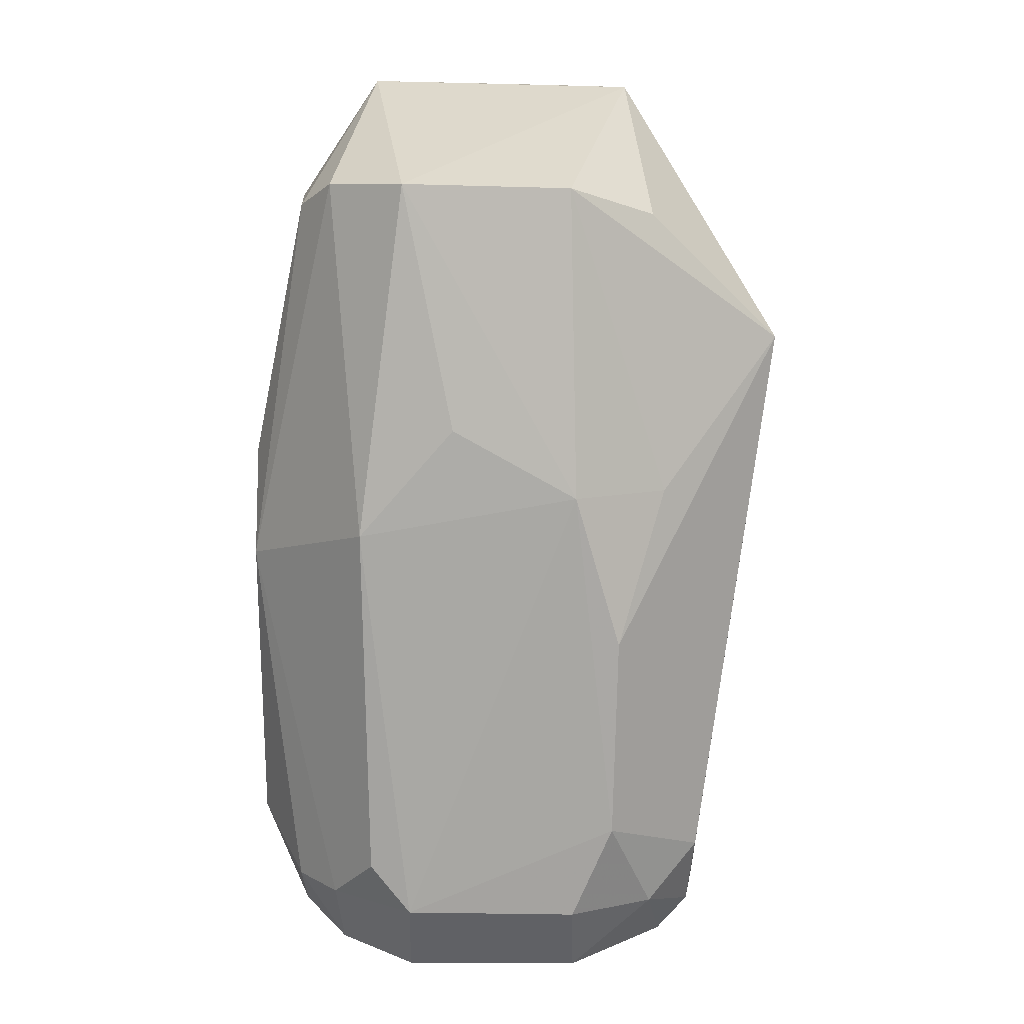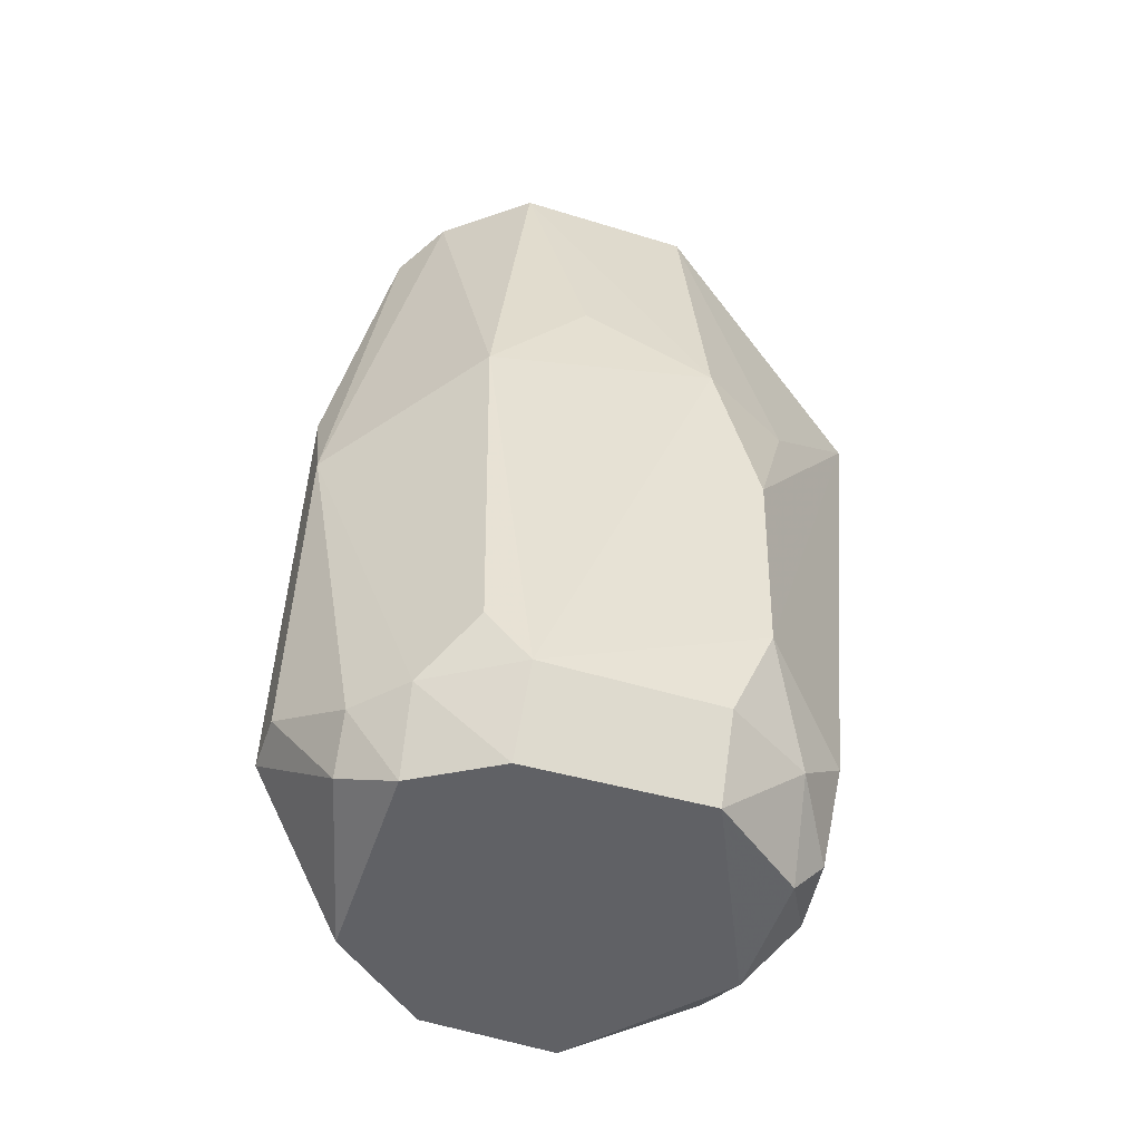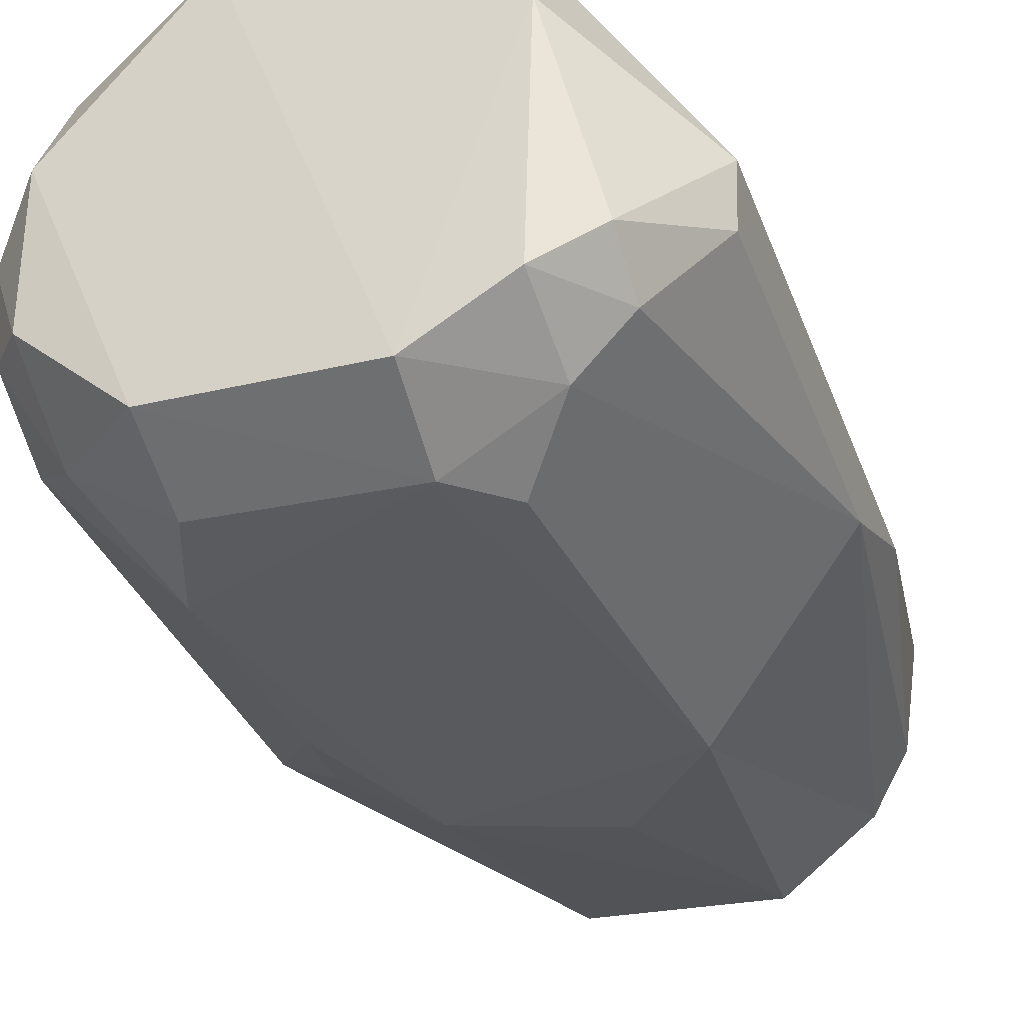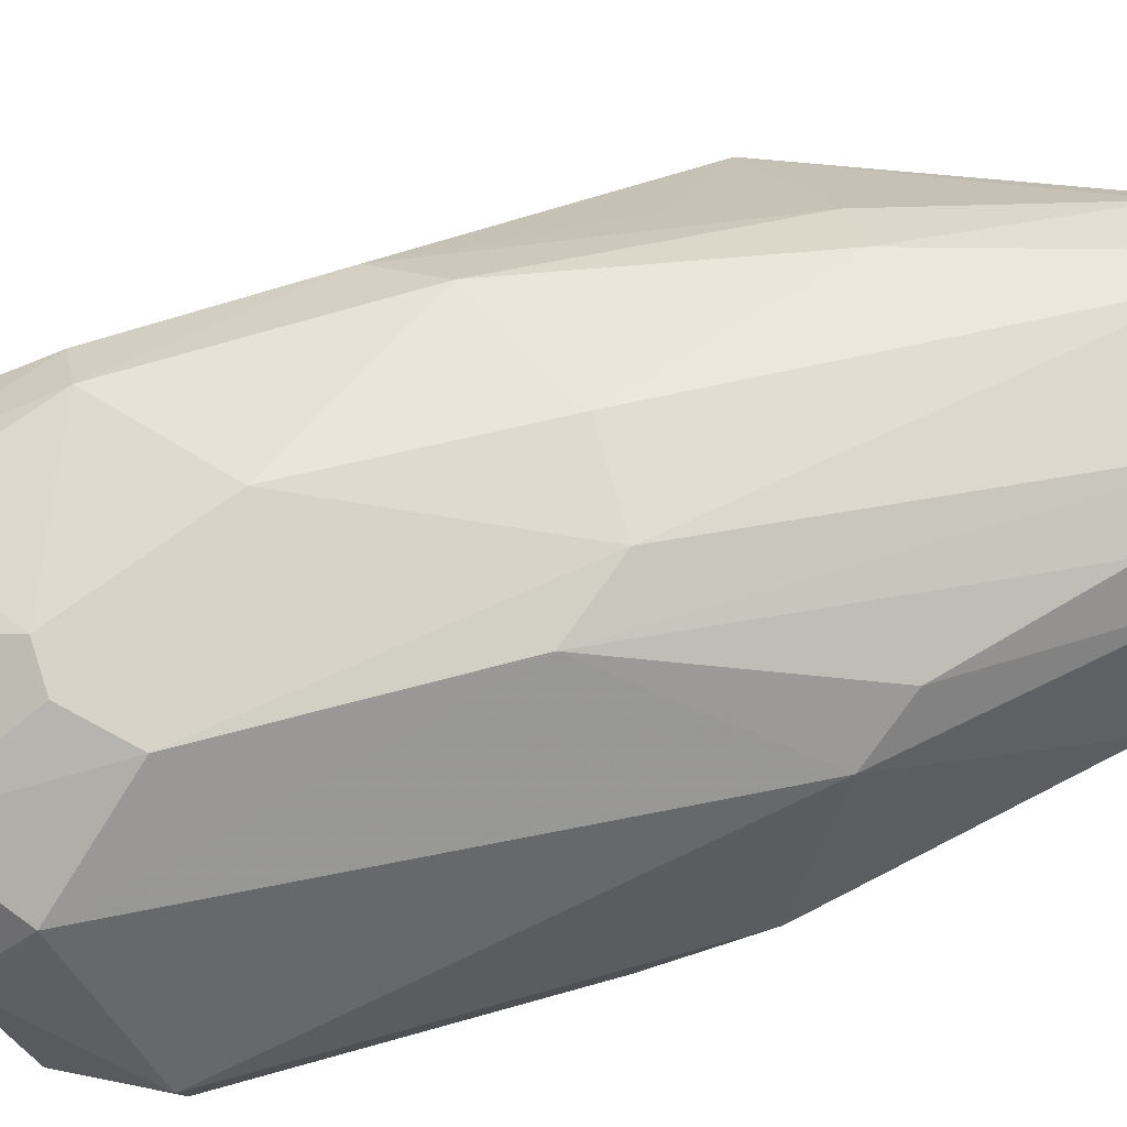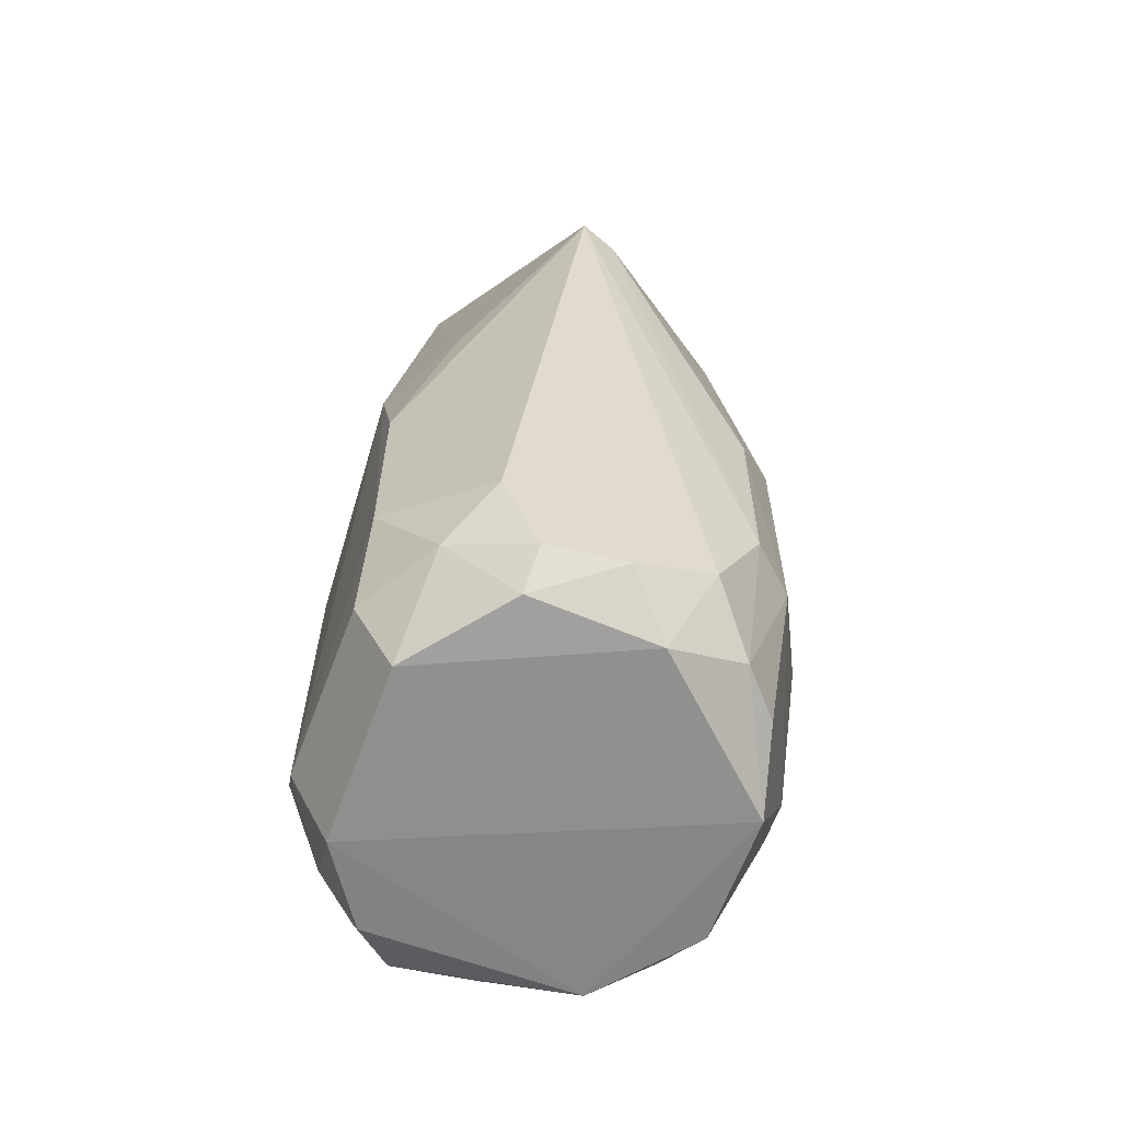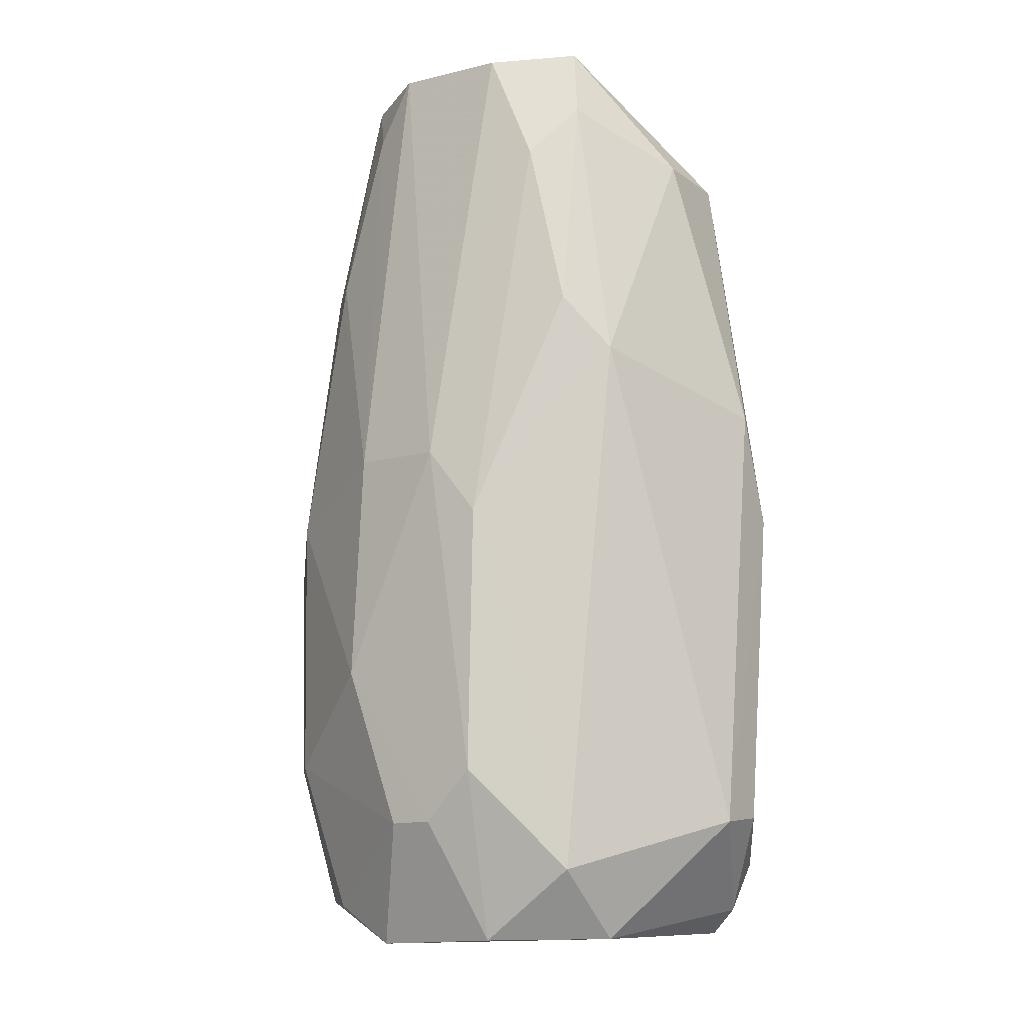
<metadata>
{"format":"obj","ext":"obj","renderer":"f3d","projection":"perspective","resolution":1024,"background":"white","views":[{"elev":14.4,"azim":3.9,"up":"+Z"},{"elev":-49.8,"azim":-16.3,"up":"+Z"},{"elev":-30.9,"azim":-159.6,"up":"+Y"},{"elev":74.5,"azim":-105.7,"up":"+Y"},{"elev":-64.4,"azim":71.5,"up":"+Z"},{"elev":-9.3,"azim":-143.1,"up":"+Z"}]}
</metadata>
<code>
v -0.04867 0.002081 0.08487
v -0.03413 -0.01147 0.06271
v -0.0449 0.008632 0.01844
v -0.07559 0.001926 0.002987
v -0.06781 -0.02119 0.07751
v -0.05226 -0.02049 0.002593
v -0.06882 0.01319 0.04066
v -0.04473 0.008746 0.04132
v -0.05291 -0.0207 0.07718
v -0.04063 -0.006097 0.006346
v -0.07533 -0.02016 0.009388
v -0.064 0.01334 0.01323
v -0.07306 0.003188 0.08534
v -0.04514 0.004716 0.065
v -0.04081 0.004826 0.03639
v -0.05683 0.008238 0.0848
v -0.04569 -0.01569 0.07444
v -0.04813 -0.02434 0.03633
v -0.05594 0.009359 0.00231
v -0.07507 -0.01647 0.00285
v -0.07515 0.007905 0.0091
v -0.05523 0.01385 0.02668
v -0.08362 -0.009485 0.05084
v -0.0352 -0.008338 0.06197
v -0.04086 0.0007585 0.009375
v -0.04918 0.008436 0.06508
v -0.06697 0.008116 0.08454
v -0.04423 -0.02015 0.0499
v -0.04057 -0.01627 0.01371
v -0.05209 -0.02475 0.05008
v -0.06757 -0.0246 0.009422
v -0.04461 -0.002311 0.002609
v -0.06793 -0.02094 0.002367
v -0.06838 0.0133 0.01777
v -0.07854 0.005597 0.0556
v -0.06742 0.009113 0.002893
v -0.06012 0.01344 0.01307
v -0.06435 0.01382 0.04628
v -0.0717 -0.02424 0.04611
v -0.07828 -0.01232 0.07474
v -0.08391 -0.009187 0.0136
v -0.04968 0.003932 0.08433
v -0.04123 0.001415 0.05534
v -0.04128 0.004889 0.01834
v -0.04937 0.007904 0.005565
v -0.05603 0.01335 0.04633
v -0.04854 -0.0242 0.01812
v -0.04406 -0.01331 0.003222
v -0.07515 0.008156 0.06032
v -0.07938 -0.004106 0.07485
v -0.08354 -0.01272 0.0413
v -0.07121 -0.02421 0.01383
v -0.06317 -0.02414 0.05598
v -0.07503 -0.01605 0.07699
v -0.07936 -0.0161 0.009331
v -0.07928 -0.01299 0.005221
v -0.08418 -0.004493 0.01327
v -0.05314 0.007756 0.07961
v -0.04546 0.004602 0.005733
v -0.04496 -0.01951 0.009088
v -0.05217 -0.02399 0.009415
v -0.04129 -0.01291 0.006382
v -0.07133 0.007972 0.0749
v -0.07416 0.004316 0.07938
f 9 1 5
f 13 5 1
f 15 3 8
f 15 8 14
f 16 13 1
f 17 9 2
f 17 2 1
f 17 1 9
f 22 8 3
f 24 1 2
f 25 2 10
f 26 14 8
f 27 13 16
f 28 18 2
f 28 2 9
f 29 10 2
f 30 9 5
f 30 28 9
f 30 18 28
f 32 6 19
f 32 25 10
f 33 19 6
f 33 6 31
f 33 31 11
f 33 11 20
f 33 20 4
f 33 4 19
f 34 21 7
f 34 22 12
f 35 7 21
f 36 19 4
f 36 4 21
f 36 12 19
f 36 34 12
f 36 21 34
f 37 19 12
f 37 12 22
f 37 22 3
f 38 27 16
f 38 7 27
f 38 34 7
f 38 22 34
f 39 31 30
f 42 24 14
f 42 1 24
f 42 14 26
f 42 16 1
f 43 24 15
f 43 15 14
f 43 14 24
f 44 24 2
f 44 15 24
f 44 2 25
f 44 3 15
f 45 37 3
f 45 19 37
f 46 38 16
f 46 22 38
f 46 26 8
f 46 8 22
f 47 18 30
f 47 30 31
f 47 29 2
f 47 2 18
f 48 32 10
f 48 6 32
f 49 7 35
f 50 35 23
f 50 40 13
f 50 23 40
f 51 11 39
f 51 40 23
f 52 39 11
f 52 11 31
f 52 31 39
f 53 39 30
f 53 30 5
f 53 5 39
f 54 5 13
f 54 13 40
f 54 39 5
f 54 51 39
f 54 40 51
f 55 20 11
f 55 51 41
f 55 11 51
f 56 4 20
f 56 55 41
f 56 20 55
f 57 21 4
f 57 56 41
f 57 4 56
f 57 35 21
f 57 23 35
f 57 51 23
f 57 41 51
f 58 42 26
f 58 16 42
f 58 46 16
f 58 26 46
f 59 44 25
f 59 25 32
f 59 32 19
f 59 19 45
f 59 45 3
f 59 3 44
f 60 29 47
f 60 6 48
f 61 47 31
f 61 31 6
f 61 60 47
f 61 6 60
f 62 48 10
f 62 10 29
f 62 60 48
f 62 29 60
f 63 27 7
f 63 7 49
f 63 13 27
f 64 49 35
f 64 63 49
f 64 13 63
f 64 50 13
f 64 35 50

</code>
